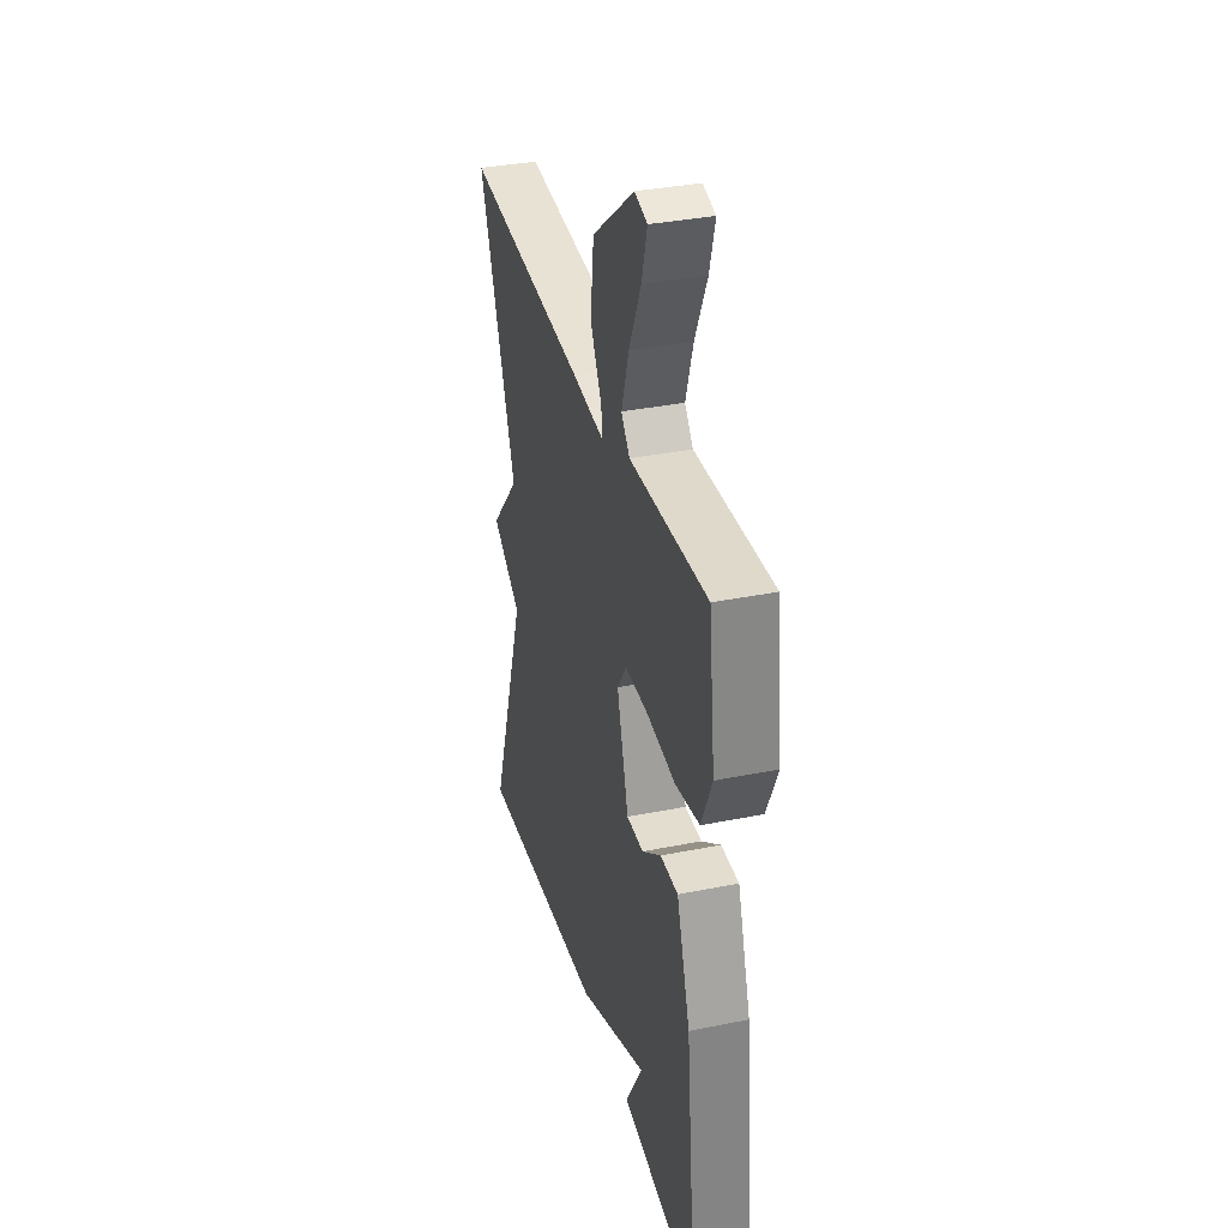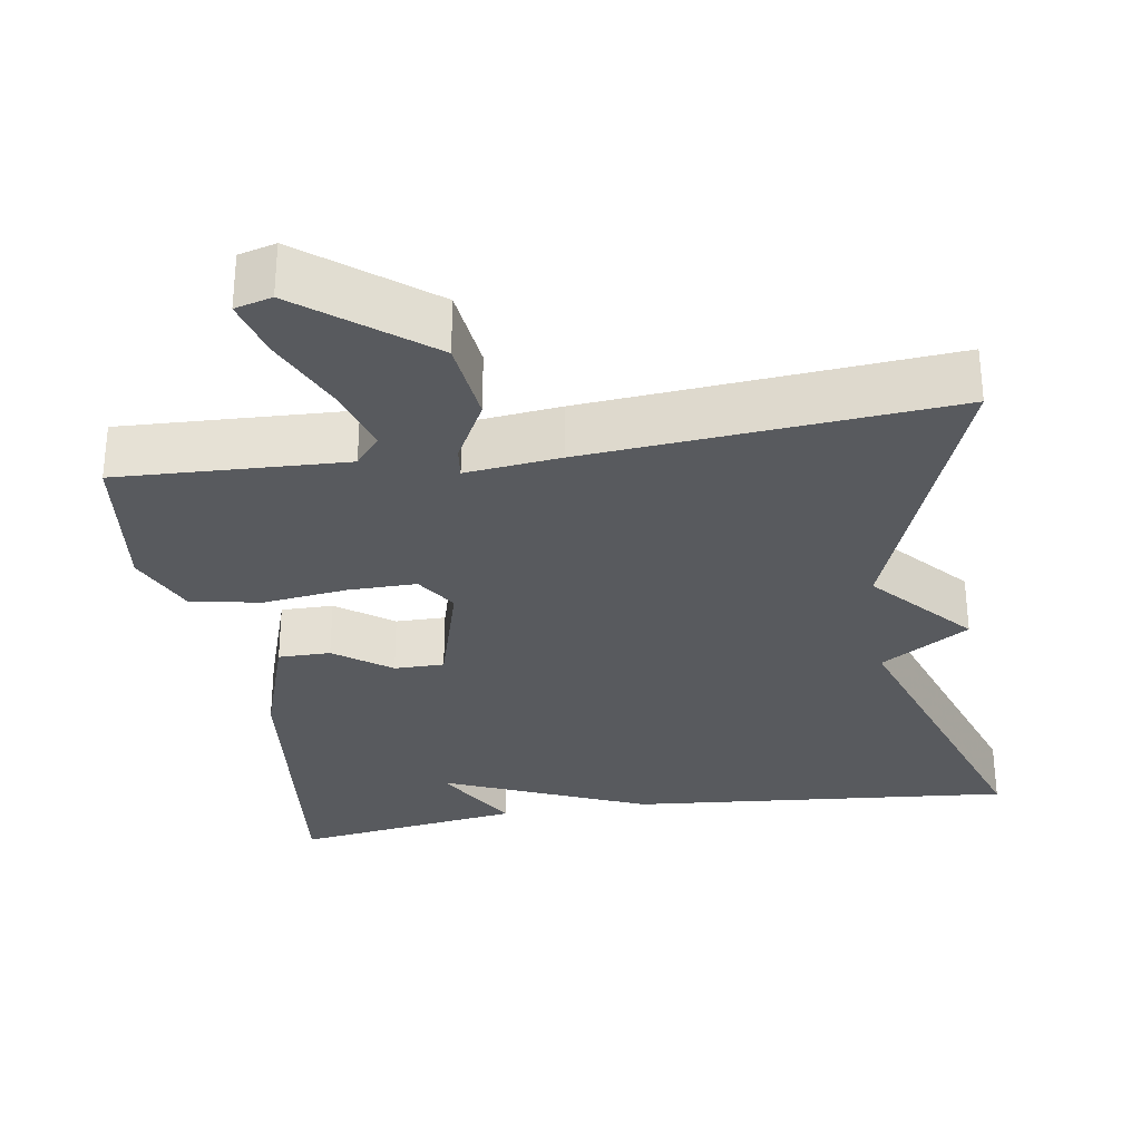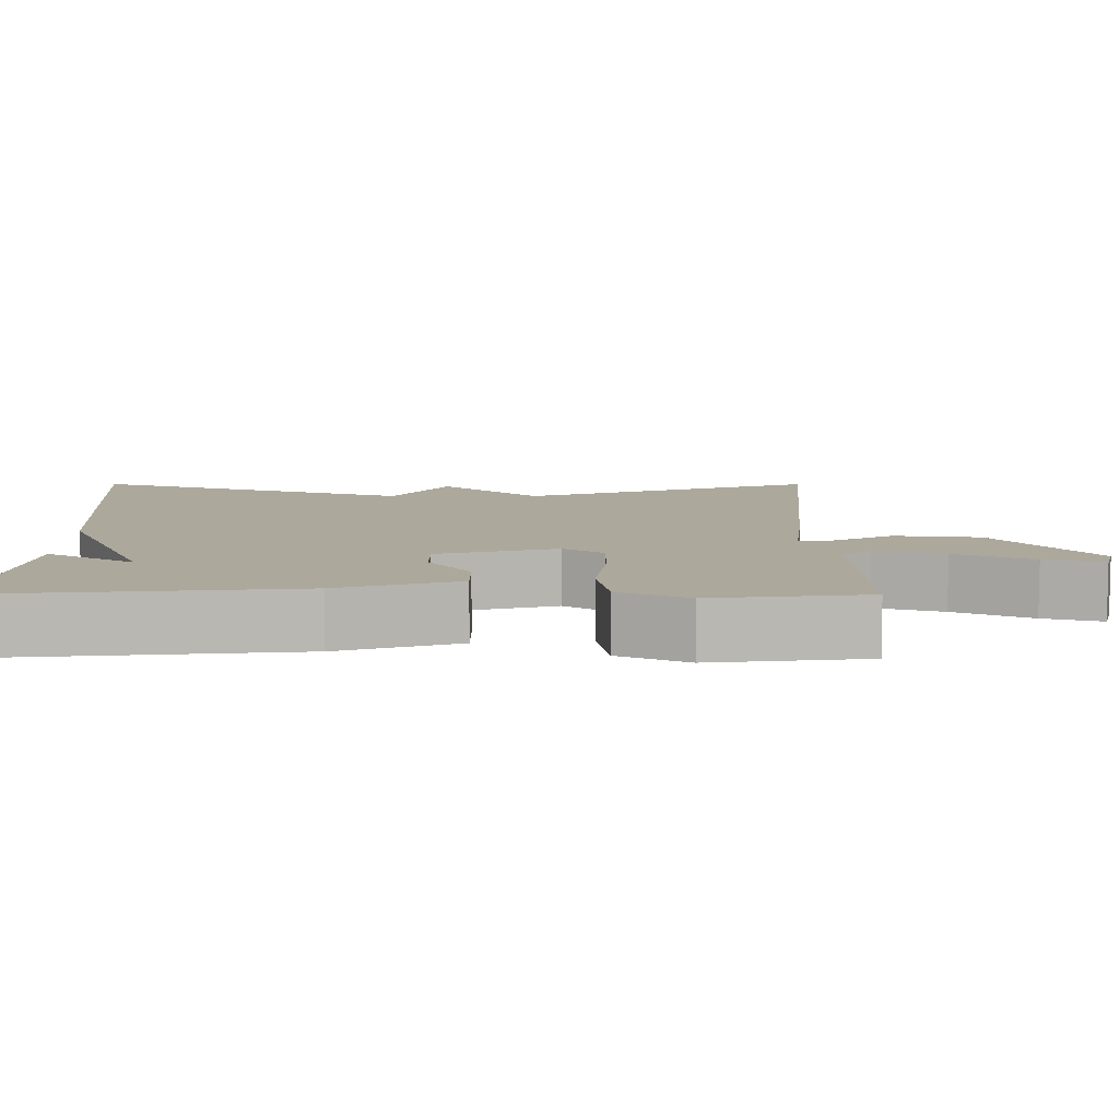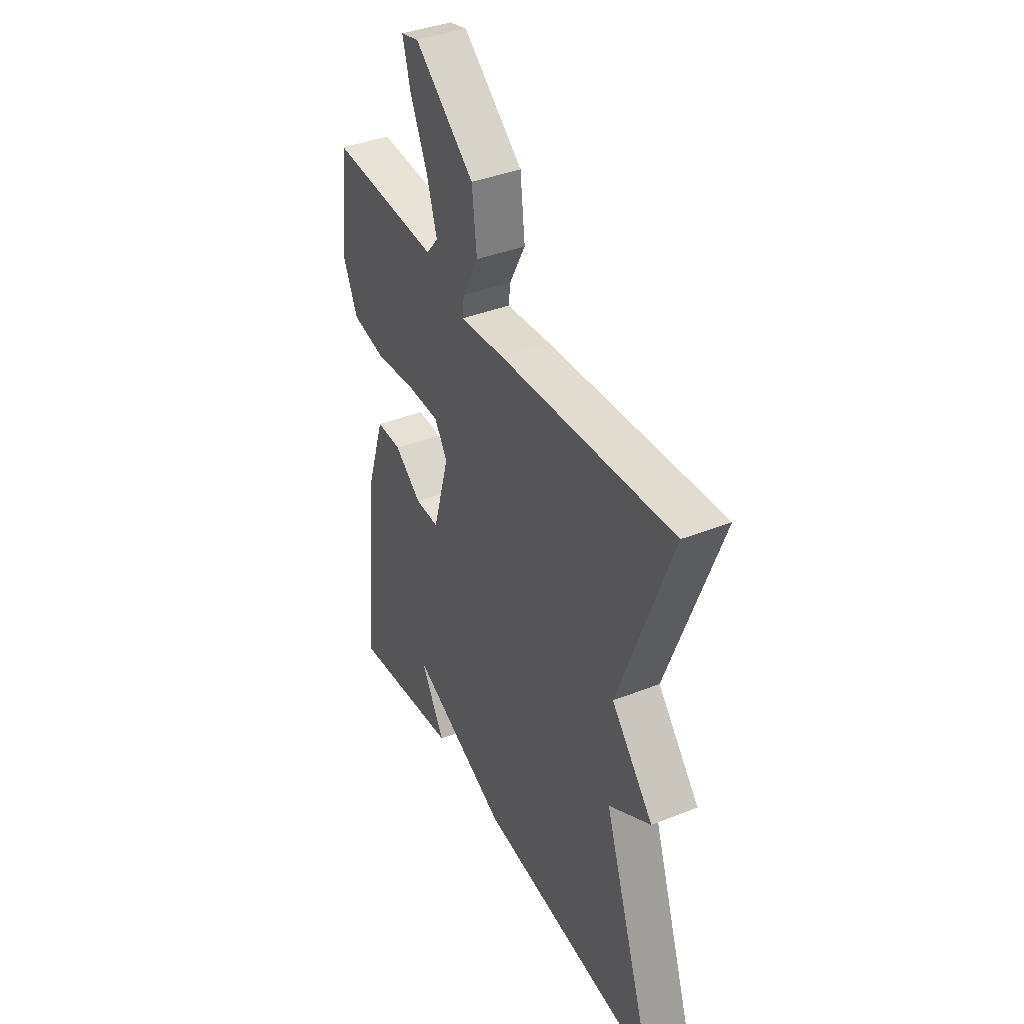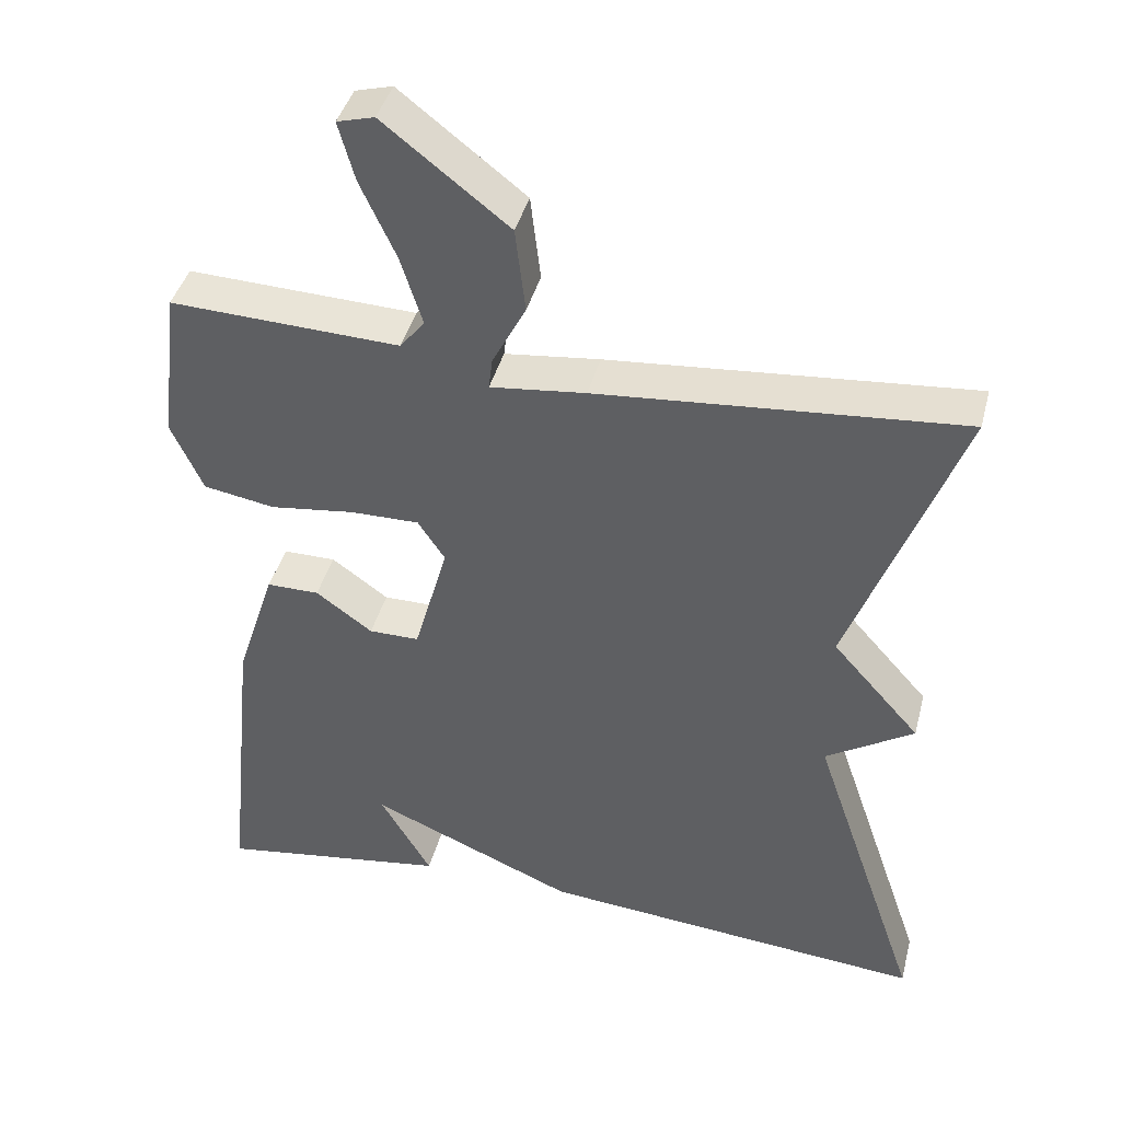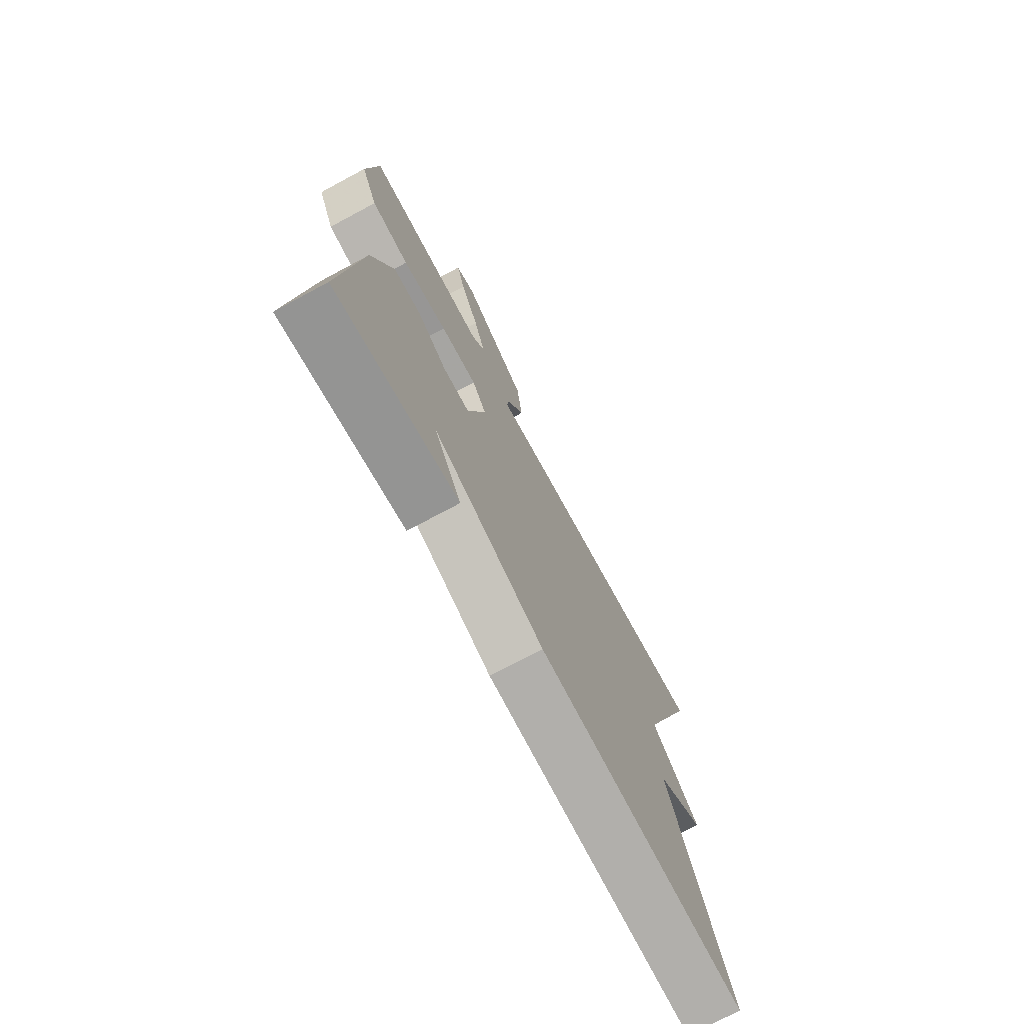
<metadata>
{"format":"obj","ext":"obj","renderer":"f3d","projection":"perspective","resolution":1024,"background":"white","views":[{"elev":34.8,"azim":-105.1,"up":"+Z"},{"elev":-30.6,"azim":8.9,"up":"+Y"},{"elev":8.5,"azim":-89.9,"up":"+Y"},{"elev":39.3,"azim":63.7,"up":"+Z"},{"elev":41.4,"azim":14.3,"up":"+Z"},{"elev":-74.1,"azim":-61.8,"up":"+Z"}]}
</metadata>
<code>
v -0.5 0.07 -0.5
v -0.459 0.07 -0.103
v -0.408 0.07 0.053
v -0.34 0.07 0.053
v -0.267 0.07 0
v -0.202 0.07 0
v -0.158 0.07 0.155
v -0.193 0.07 0.208
v -0.282 0.07 0.207
v -0.391 0.07 0.193
v -0.483 0.07 0.209
v -0.524 0.07 0.299
v -0.5 0.07 0.5
v -0.204 0.07 0.488
v -0.172 0.07 0.527
v -0.2 0.07 0.616
v -0.246 0.07 0.716
v -0.267 0.07 0.792
v -0.219 0.07 0.805
v -0.058 0.07 0.679
v -0.045 0.07 0.569
v -0.088 0.07 0.487
v -0.093 0.07 0.446
v 0.03 0.07 0.46
v 0.5 0.07 0.5
v 0.358 0.07 0.117
v 0.472 0.07 -0.011
v 0.358 0.07 -0.083
v 0.5 0.07 -0.5
v -0.002 0.07 -0.456
v -0.268 0.07 -0.343
v -0.202 0.07 -0.456
v -0.5 0 -0.5
v -0.459 0 -0.103
v -0.408 0 0.053
v -0.34 0 0.053
v -0.267 0 0
v -0.202 0 0
v -0.158 0 0.155
v -0.193 0 0.208
v -0.282 0 0.207
v -0.391 0 0.193
v -0.483 0 0.209
v -0.524 0 0.299
v -0.5 0 0.5
v -0.204 0 0.488
v -0.172 0 0.527
v -0.2 0 0.616
v -0.246 0 0.716
v -0.267 0 0.792
v -0.219 0 0.805
v -0.058 0 0.679
v -0.045 0 0.569
v -0.088 0 0.487
v -0.093 0 0.446
v 0.03 0 0.46
v 0.5 0 0.5
v 0.358 0 0.117
v 0.472 0 -0.011
v 0.358 0 -0.083
v 0.5 0 -0.5
v -0.002 0 -0.456
v -0.268 0 -0.343
v -0.202 0 -0.456
f 31 32 1 2
f 30 31 2
f 29 30 2
f 28 29 2
f 26 27 28 2
f 23 24 25 26
f 20 21 22
f 19 20 22
f 18 19 22
f 17 18 22
f 16 17 22
f 15 16 22 23
f 14 15 23
f 13 14 23
f 12 13 23
f 11 12 23
f 10 11 23
f 9 10 23
f 8 9 23
f 7 8 23 26
f 2 3 4 5
f 2 5 6
f 26 2 6
f 6 7 26
f 34 33 64 63
f 34 63 62
f 34 62 61
f 34 61 60
f 34 60 59 58
f 58 57 56 55
f 54 53 52
f 54 52 51
f 54 51 50
f 54 50 49
f 54 49 48
f 55 54 48 47
f 55 47 46
f 55 46 45
f 55 45 44
f 55 44 43
f 55 43 42
f 55 42 41
f 55 41 40
f 58 55 40 39
f 37 36 35 34
f 38 37 34
f 38 34 58
f 58 39 38
f 1 33 34 2
f 2 34 35 3
f 3 35 36 4
f 4 36 37 5
f 5 37 38 6
f 6 38 39 7
f 7 39 40 8
f 8 40 41 9
f 9 41 42 10
f 10 42 43 11
f 11 43 44 12
f 12 44 45 13
f 13 45 46 14
f 14 46 47 15
f 15 47 48 16
f 16 48 49 17
f 17 49 50 18
f 18 50 51 19
f 19 51 52 20
f 20 52 53 21
f 21 53 54 22
f 22 54 55 23
f 23 55 56 24
f 24 56 57 25
f 25 57 58 26
f 26 58 59 27
f 27 59 60 28
f 28 60 61 29
f 29 61 62 30
f 30 62 63 31
f 31 63 64 32
f 32 64 33 1

</code>
